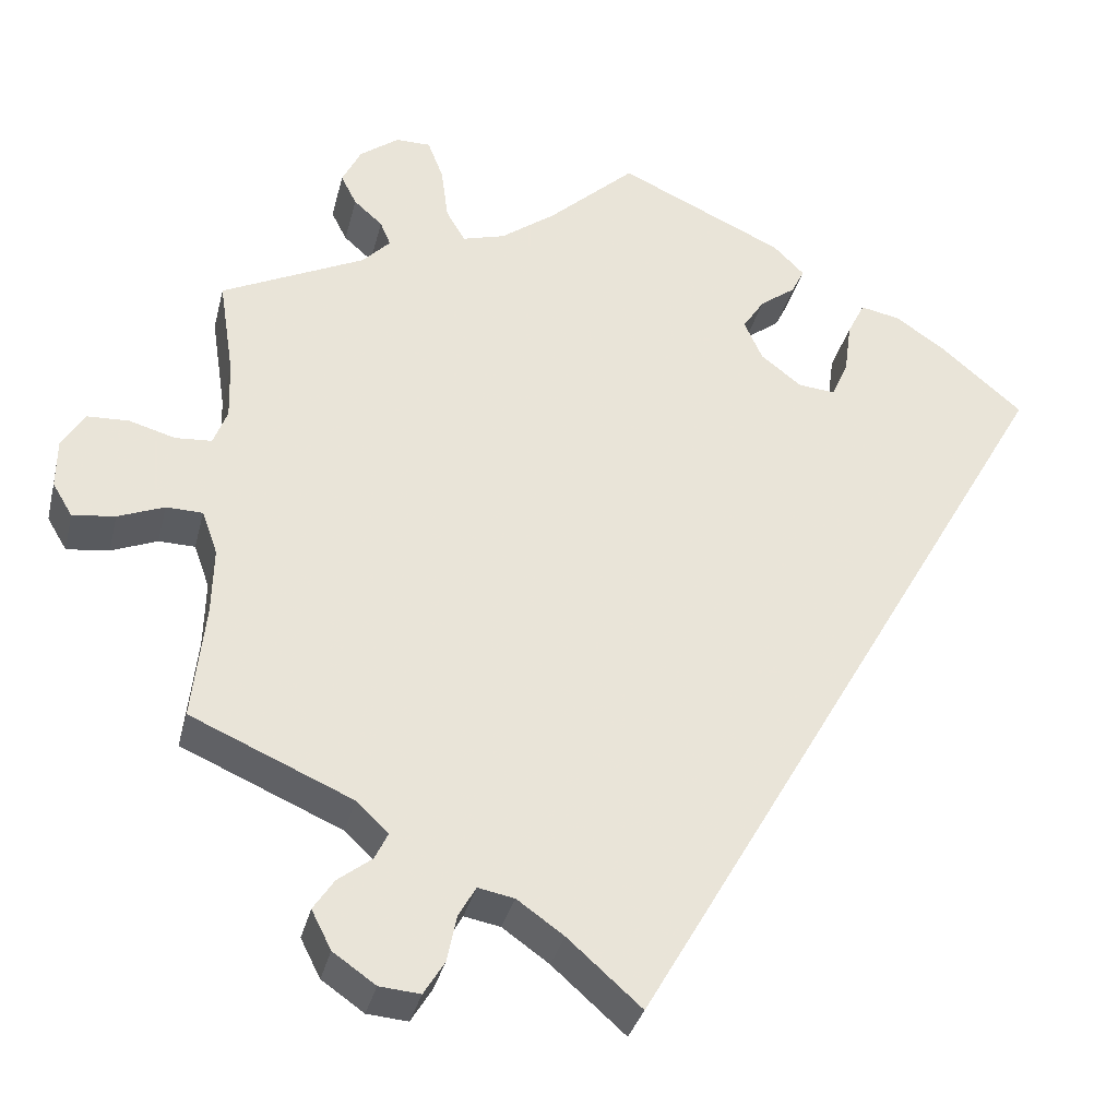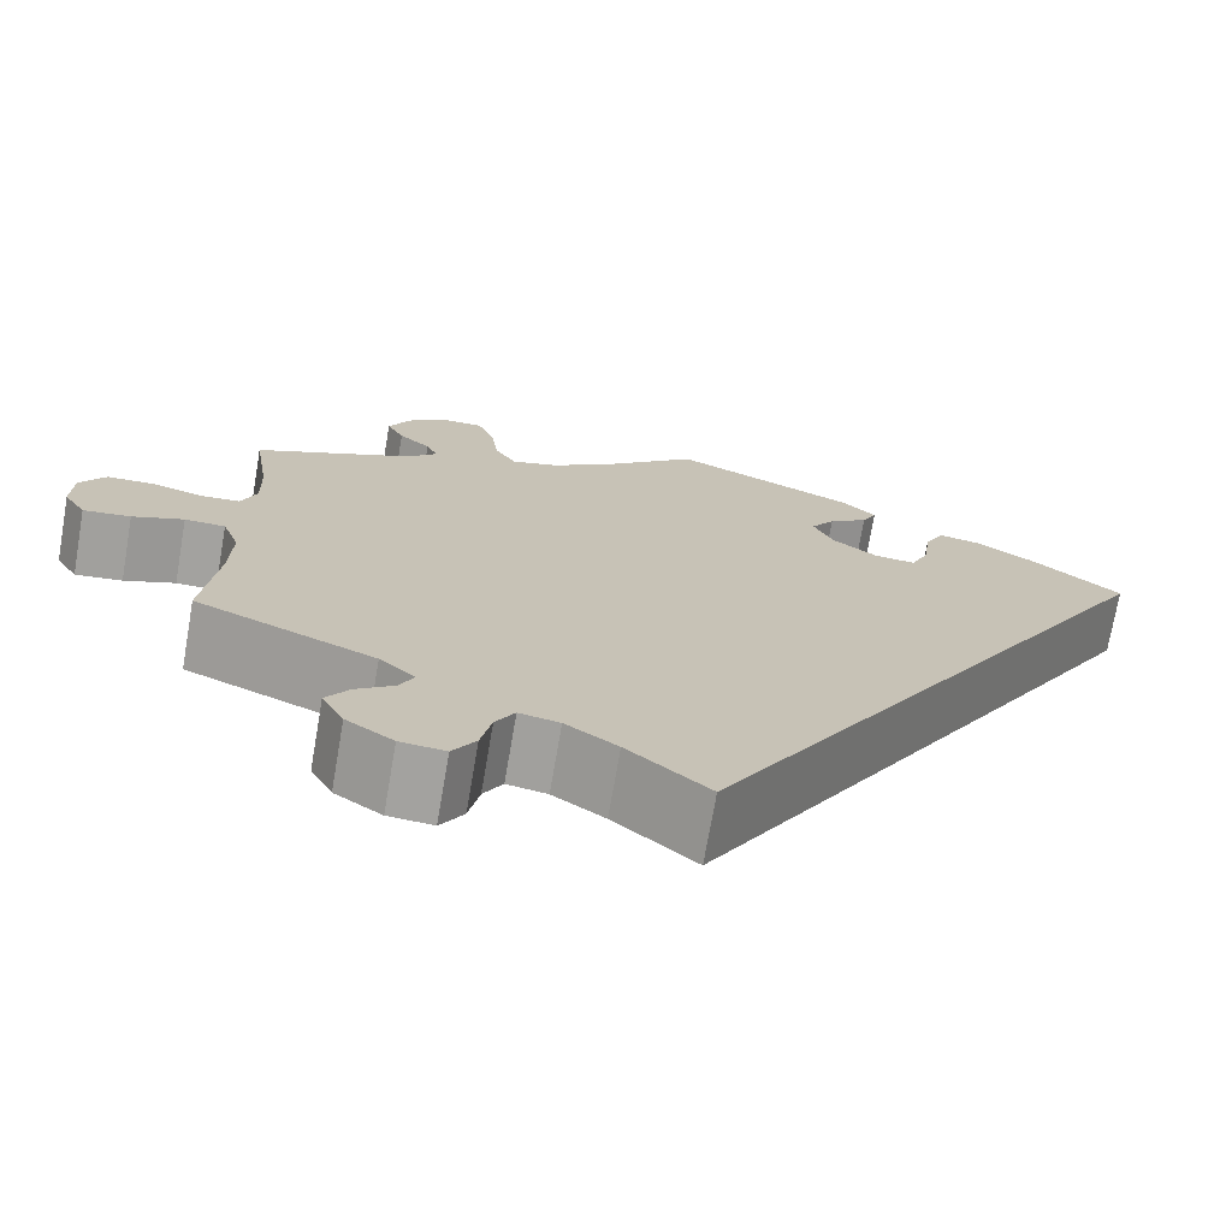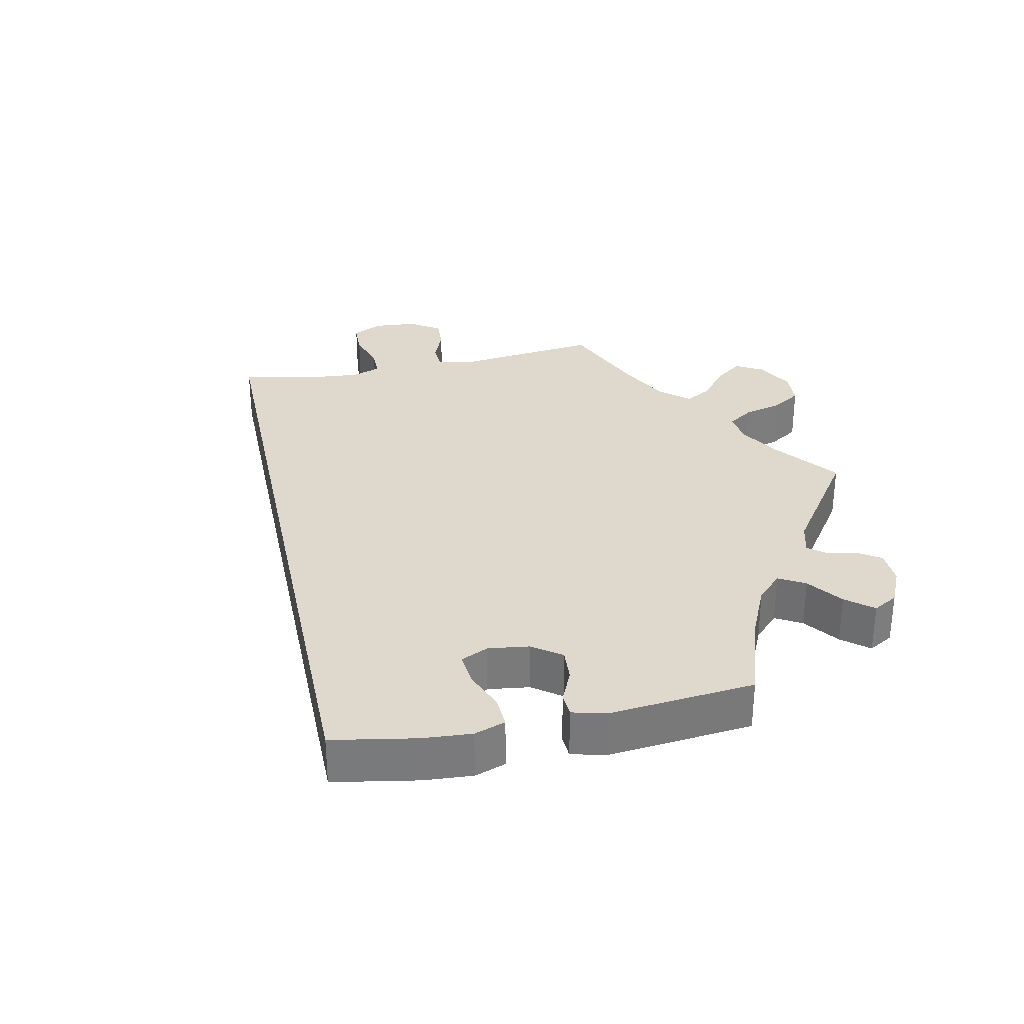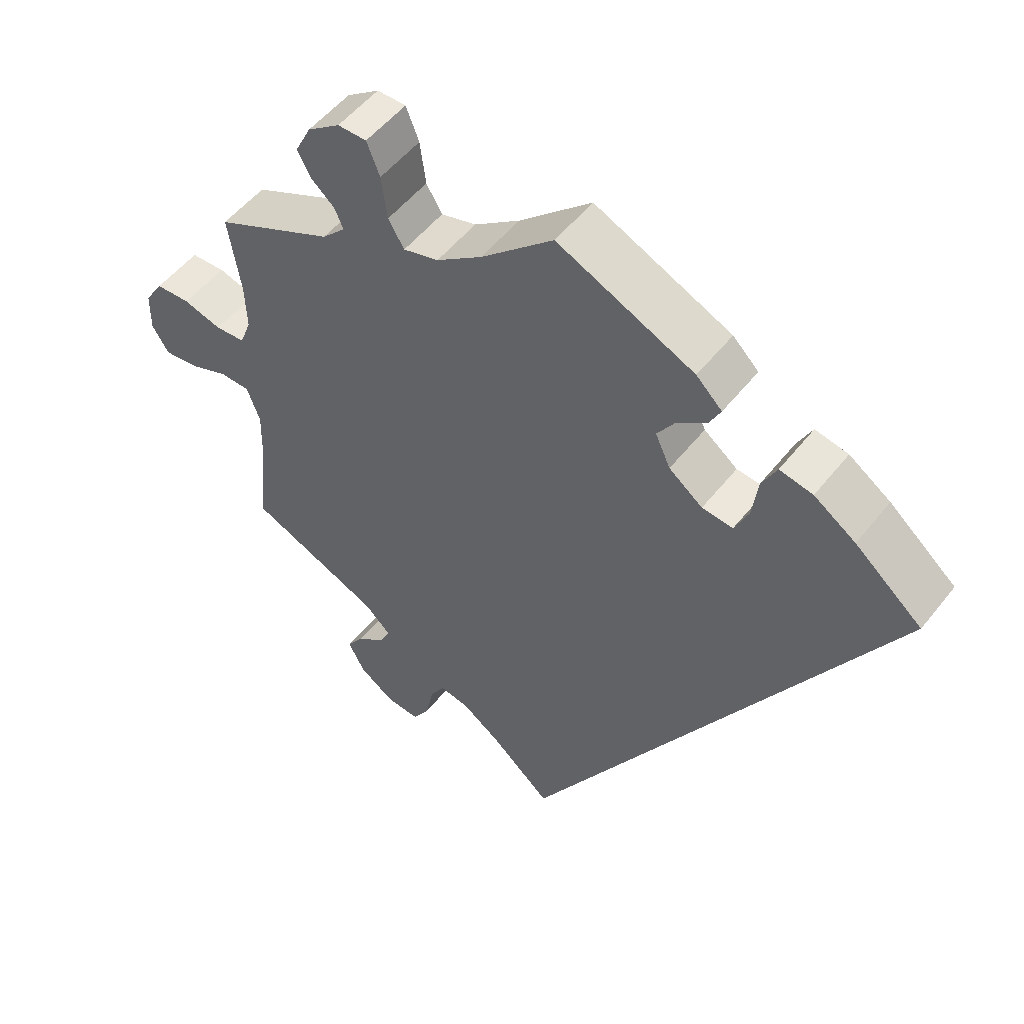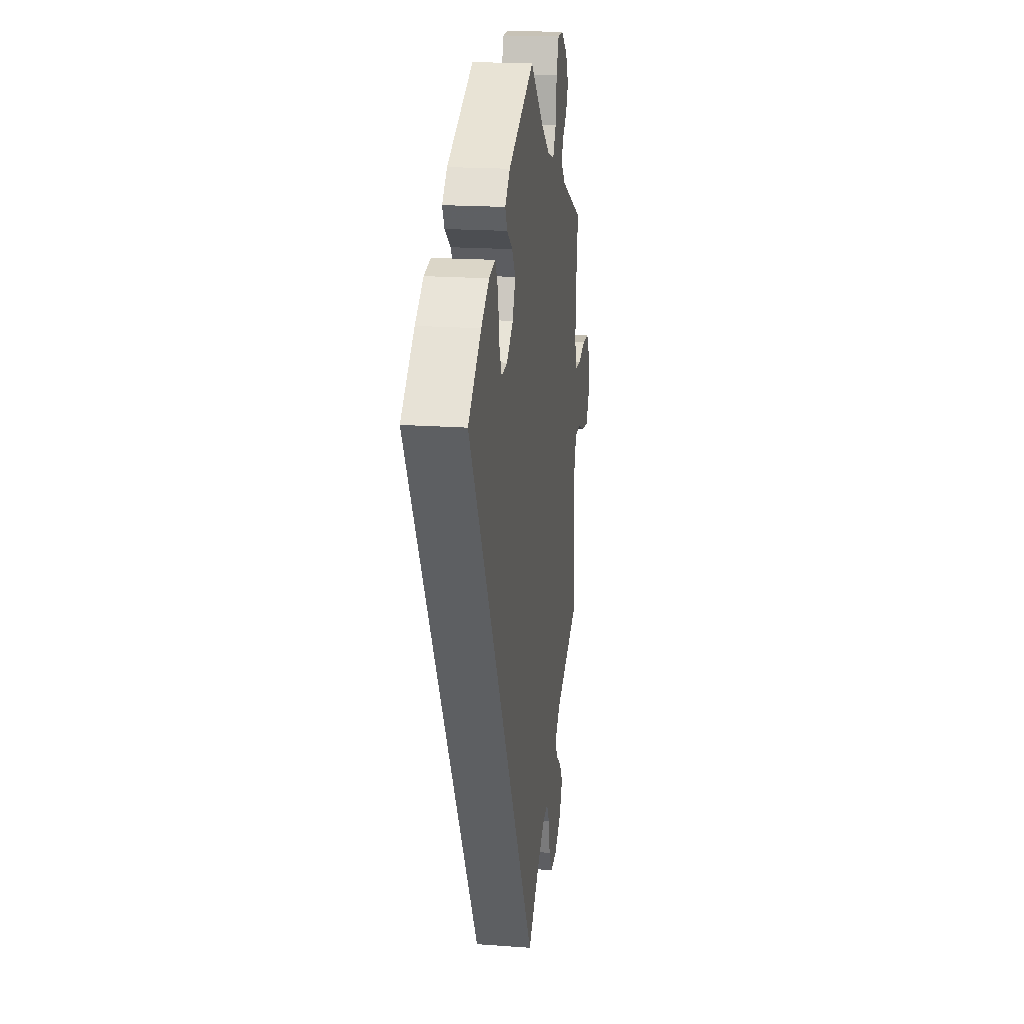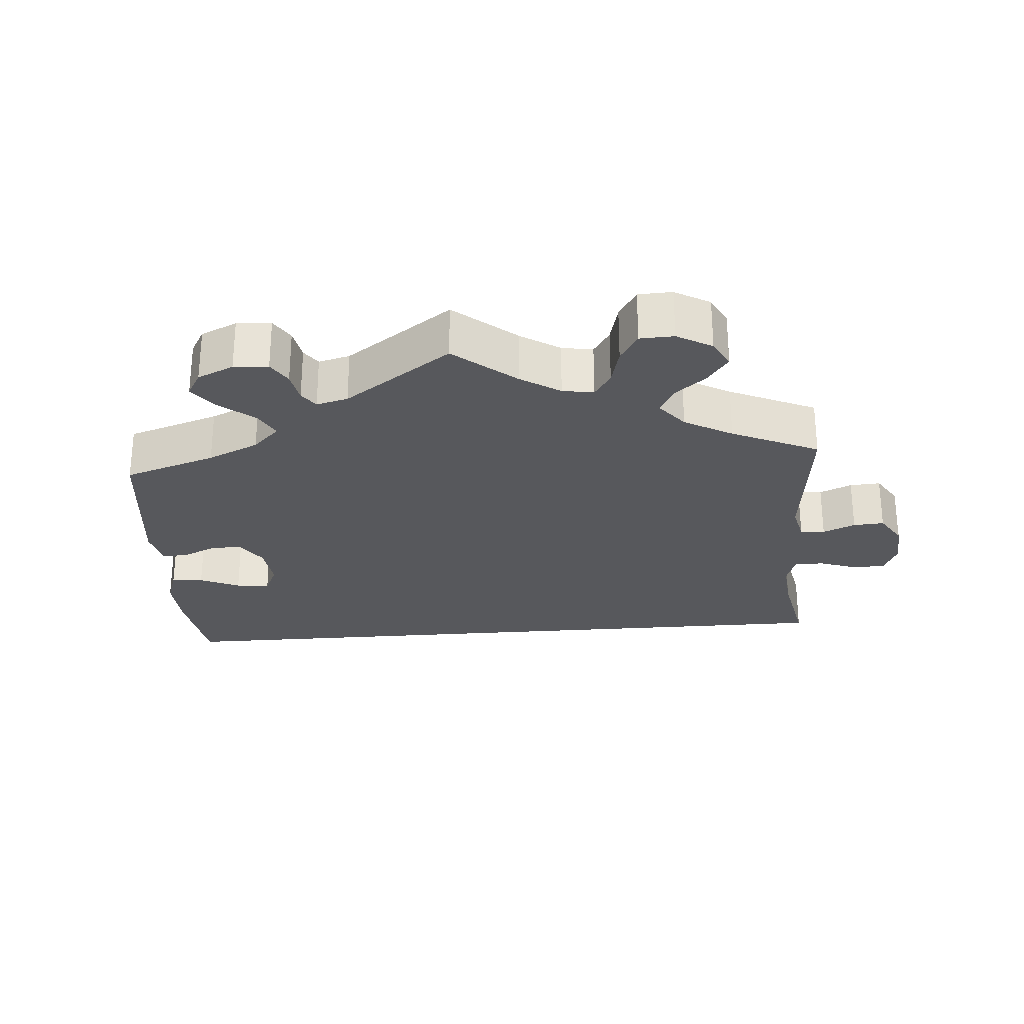
<metadata>
{"format":"obj","ext":"obj","renderer":"f3d","projection":"perspective","resolution":1024,"background":"white","views":[{"elev":-33.6,"azim":166.5,"up":"+Z"},{"elev":-72.5,"azim":170.2,"up":"+Z"},{"elev":32.2,"azim":-41.8,"up":"+Y"},{"elev":52.7,"azim":-142.7,"up":"+Z"},{"elev":19.1,"azim":-82.2,"up":"+Z"},{"elev":-28.6,"azim":64.3,"up":"+Y"}]}
</metadata>
<code>
v -0.407 0.07 0.368
v -0.349 0.07 0.407
v -0.303 0.07 0.416
v -0.283 0.07 0.376
v -0.275 0.07 0.316
v -0.256 0.07 0.273
v -0.213 0.07 0.277
v -0.166 0.07 0.313
v -0.145 0.07 0.359
v -0.17 0.07 0.397
v -0.211 0.07 0.427
v -0.226 0.07 0.457
v -0.19 0.07 0.492
v 0 0.07 0.578
v 0.1 0.07 0.487
v 0.163 0.07 0.441
v 0.212 0.07 0.427
v 0.234 0.07 0.464
v 0.242 0.07 0.525
v 0.26 0.07 0.571
v 0.3 0.07 0.571
v 0.345 0.07 0.538
v 0.367 0.07 0.494
v 0.349 0.07 0.459
v 0.316 0.07 0.43
v 0.304 0.07 0.402
v 0.336 0.07 0.369
v 0.501 0.07 0.29
v 0.484 0.07 0.179
v 0.482 0.07 0.113
v 0.498 0.07 0.071
v 0.54 0.07 0.068
v 0.593 0.07 0.083
v 0.641 0.07 0.081
v 0.667 0.07 0.04
v 0.668 0.07 -0.017
v 0.645 0.07 -0.055
v 0.596 0.07 -0.049
v 0.543 0.07 -0.028
v 0.501 0.07 -0.029
v 0.483 0.07 -0.079
v 0.485 0.07 -0.156
v 0.5 0.07 -0.289
v 0.314 0.07 -0.37
v 0.277 0.07 -0.405
v 0.292 0.07 -0.436
v 0.331 0.07 -0.466
v 0.355 0.07 -0.502
v 0.332 0.07 -0.547
v 0.283 0.07 -0.581
v 0.236 0.07 -0.585
v 0.212 0.07 -0.546
v 0.201 0.07 -0.492
v 0.181 0.07 -0.457
v 0.139 0.07 -0.465
v 0.085 0.07 -0.503
v 0 0.07 -0.578
v -0.501 0.07 0.289
v -0.407 0 0.368
v -0.349 0 0.407
v -0.303 0 0.416
v -0.283 0 0.376
v -0.275 0 0.316
v -0.256 0 0.273
v -0.213 0 0.277
v -0.166 0 0.313
v -0.145 0 0.359
v -0.17 0 0.397
v -0.211 0 0.427
v -0.226 0 0.457
v -0.19 0 0.492
v 0 0 0.578
v 0.1 0 0.487
v 0.163 0 0.441
v 0.212 0 0.427
v 0.234 0 0.464
v 0.242 0 0.525
v 0.26 0 0.571
v 0.3 0 0.571
v 0.345 0 0.538
v 0.367 0 0.494
v 0.349 0 0.459
v 0.316 0 0.43
v 0.304 0 0.402
v 0.336 0 0.369
v 0.501 0 0.29
v 0.484 0 0.179
v 0.482 0 0.113
v 0.498 0 0.071
v 0.54 0 0.068
v 0.593 0 0.083
v 0.641 0 0.081
v 0.667 0 0.04
v 0.668 0 -0.017
v 0.645 0 -0.055
v 0.596 0 -0.049
v 0.543 0 -0.028
v 0.501 0 -0.029
v 0.483 0 -0.079
v 0.485 0 -0.156
v 0.5 0 -0.289
v 0.314 0 -0.37
v 0.277 0 -0.405
v 0.292 0 -0.436
v 0.331 0 -0.466
v 0.355 0 -0.502
v 0.332 0 -0.547
v 0.283 0 -0.581
v 0.236 0 -0.585
v 0.212 0 -0.546
v 0.201 0 -0.492
v 0.181 0 -0.457
v 0.139 0 -0.465
v 0.085 0 -0.503
v 0 0 -0.578
v -0.501 0 0.289
f 56 57 58 1
f 55 56 1 2
f 54 55 2
f 50 51 52 53
f 50 53 54
f 46 47 48 49
f 45 46 49 50
f 42 43 44
f 41 42 44 45
f 40 41 45
f 36 37 38 39
f 36 39 40
f 35 36 40
f 32 33 34 35
f 31 32 35 40
f 30 31 40 45
f 27 28 29
f 26 27 29 30
f 22 23 24 25
f 22 25 26
f 21 22 26
f 18 19 20 21
f 17 18 21 26
f 12 13 14 15
f 10 11 12 15
f 9 10 15 16
f 8 9 16 17
f 2 3 4 5
f 2 5 6
f 54 2 6
f 45 50 54 6
f 30 45 6 7
f 17 26 30
f 7 8 17 30
f 59 116 115 114
f 60 59 114 113
f 60 113 112
f 111 110 109 108
f 112 111 108
f 107 106 105 104
f 108 107 104 103
f 102 101 100
f 103 102 100 99
f 103 99 98
f 97 96 95 94
f 98 97 94
f 98 94 93
f 93 92 91 90
f 98 93 90 89
f 103 98 89 88
f 87 86 85
f 88 87 85 84
f 83 82 81 80
f 84 83 80
f 84 80 79
f 79 78 77 76
f 84 79 76 75
f 73 72 71 70
f 73 70 69 68
f 74 73 68 67
f 75 74 67 66
f 63 62 61 60
f 64 63 60
f 64 60 112
f 64 112 108 103
f 65 64 103 88
f 88 84 75
f 88 75 66 65
f 1 59 60 2
f 2 60 61 3
f 3 61 62 4
f 4 62 63 5
f 5 63 64 6
f 6 64 65 7
f 7 65 66 8
f 8 66 67 9
f 9 67 68 10
f 10 68 69 11
f 11 69 70 12
f 12 70 71 13
f 13 71 72 14
f 14 72 73 15
f 15 73 74 16
f 16 74 75 17
f 17 75 76 18
f 18 76 77 19
f 19 77 78 20
f 20 78 79 21
f 21 79 80 22
f 22 80 81 23
f 23 81 82 24
f 24 82 83 25
f 25 83 84 26
f 26 84 85 27
f 27 85 86 28
f 28 86 87 29
f 29 87 88 30
f 30 88 89 31
f 31 89 90 32
f 32 90 91 33
f 33 91 92 34
f 34 92 93 35
f 35 93 94 36
f 36 94 95 37
f 37 95 96 38
f 38 96 97 39
f 39 97 98 40
f 40 98 99 41
f 41 99 100 42
f 42 100 101 43
f 43 101 102 44
f 44 102 103 45
f 45 103 104 46
f 46 104 105 47
f 47 105 106 48
f 48 106 107 49
f 49 107 108 50
f 50 108 109 51
f 51 109 110 52
f 52 110 111 53
f 53 111 112 54
f 54 112 113 55
f 55 113 114 56
f 56 114 115 57
f 57 115 116 58
f 58 116 59 1

</code>
